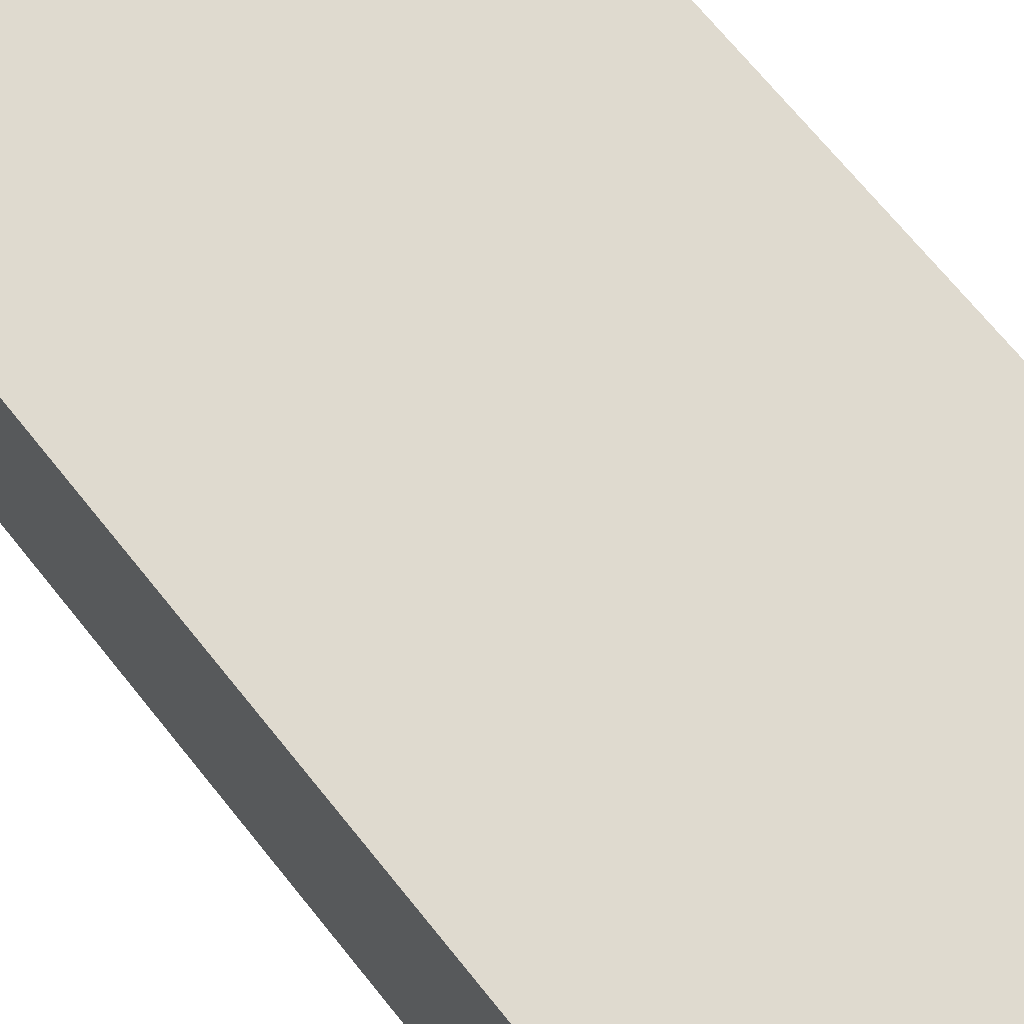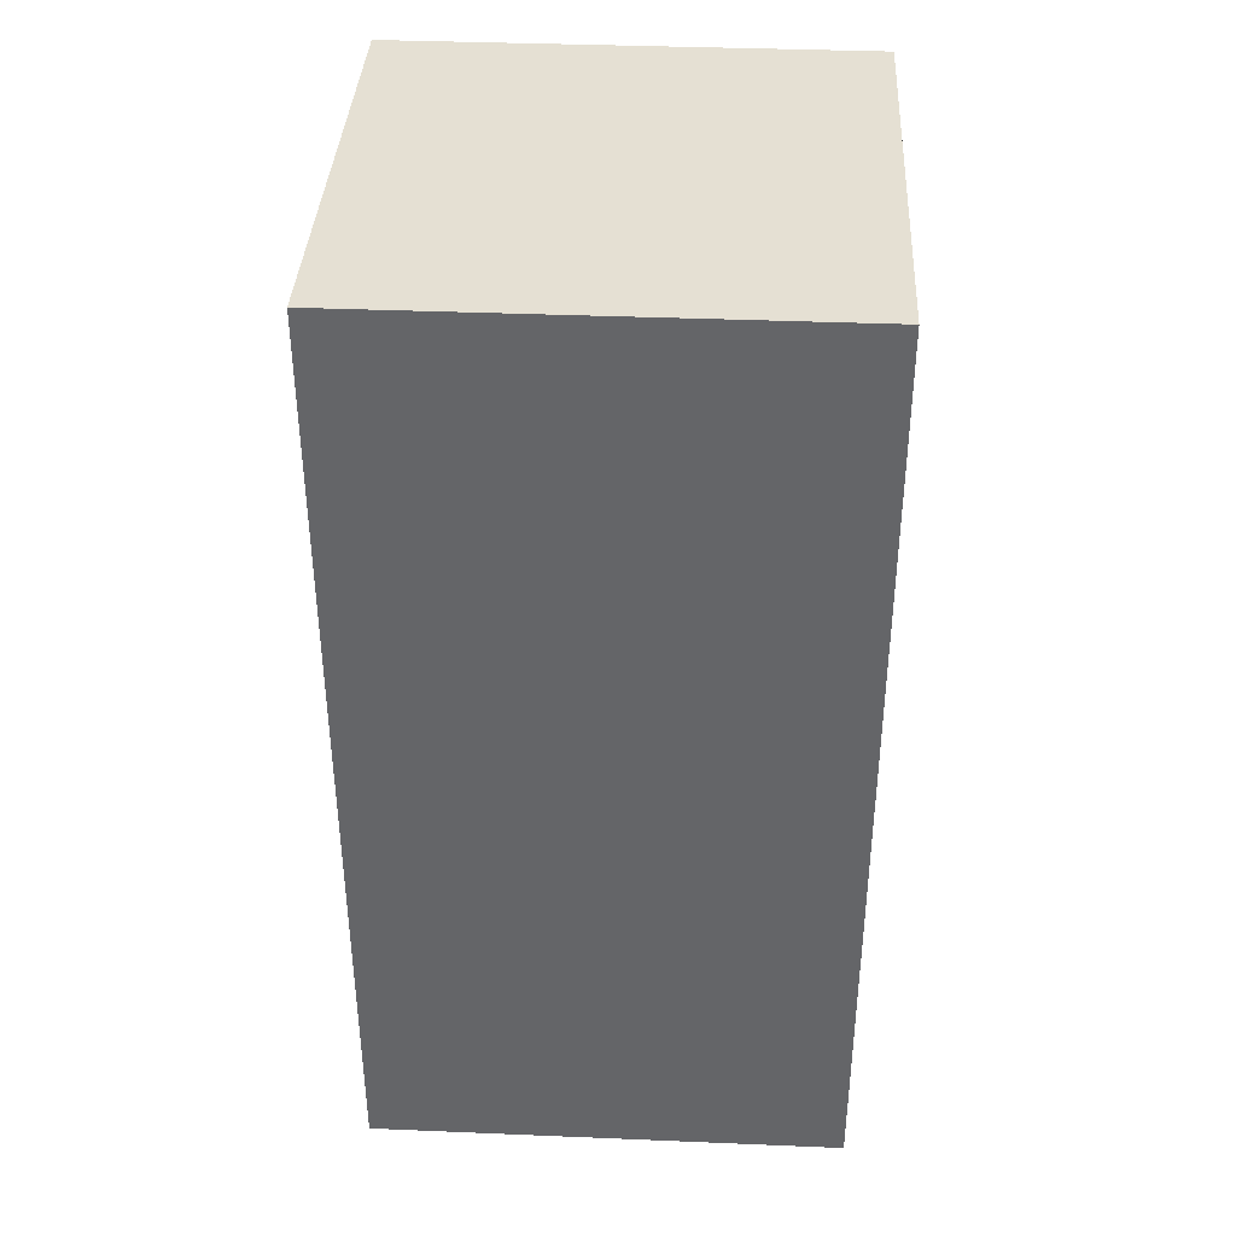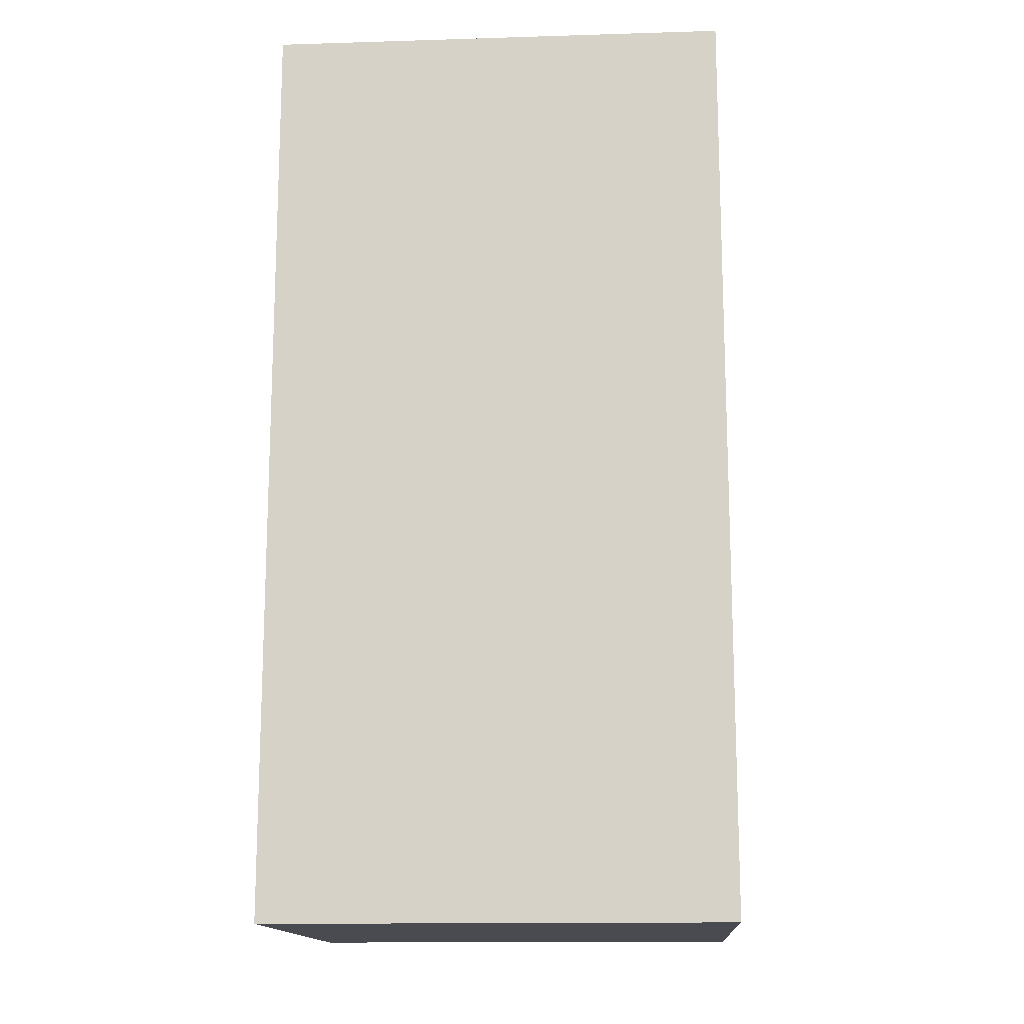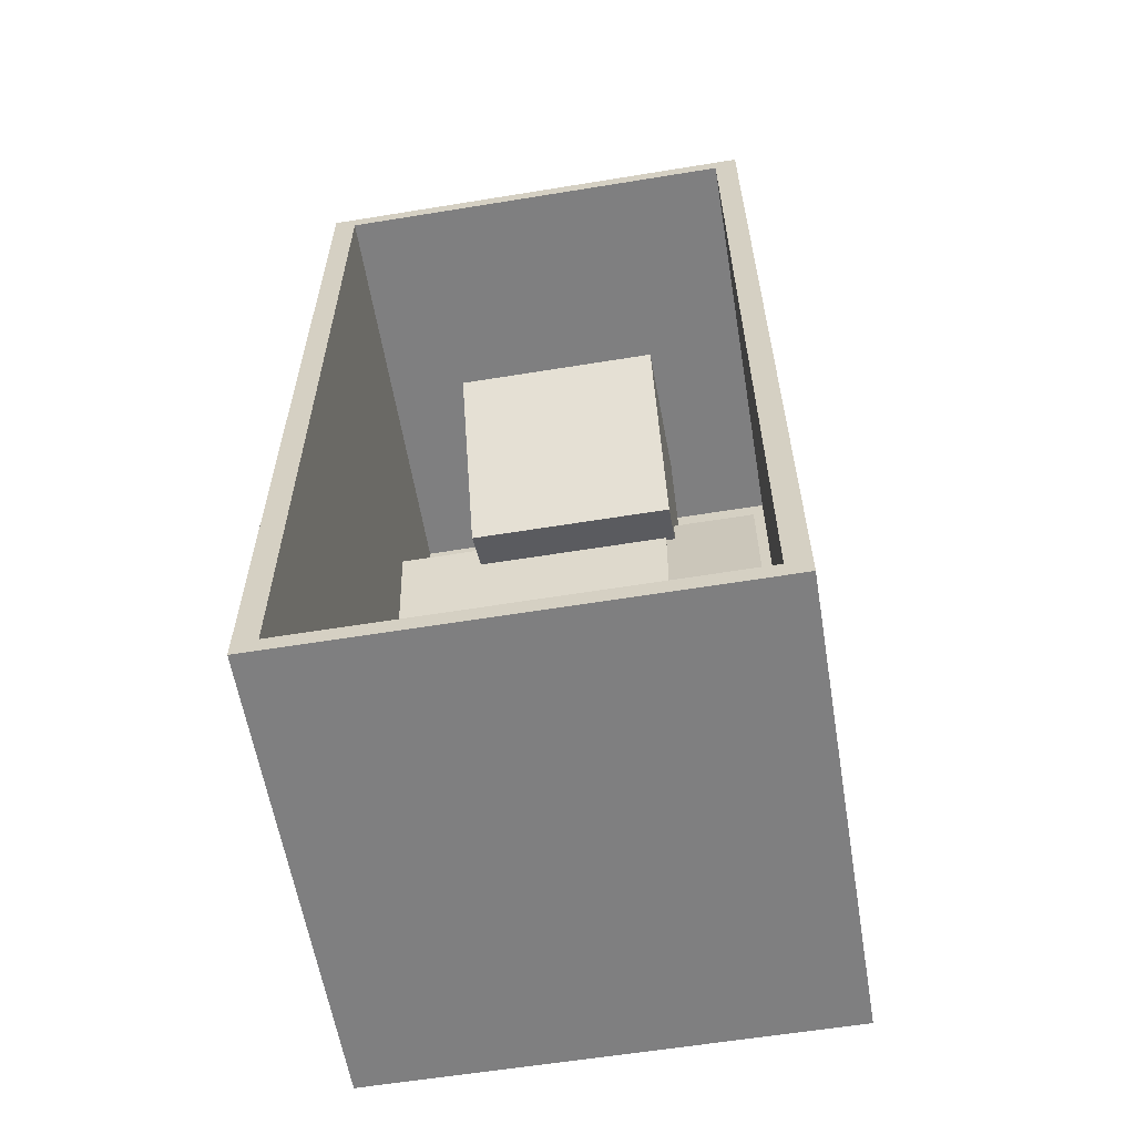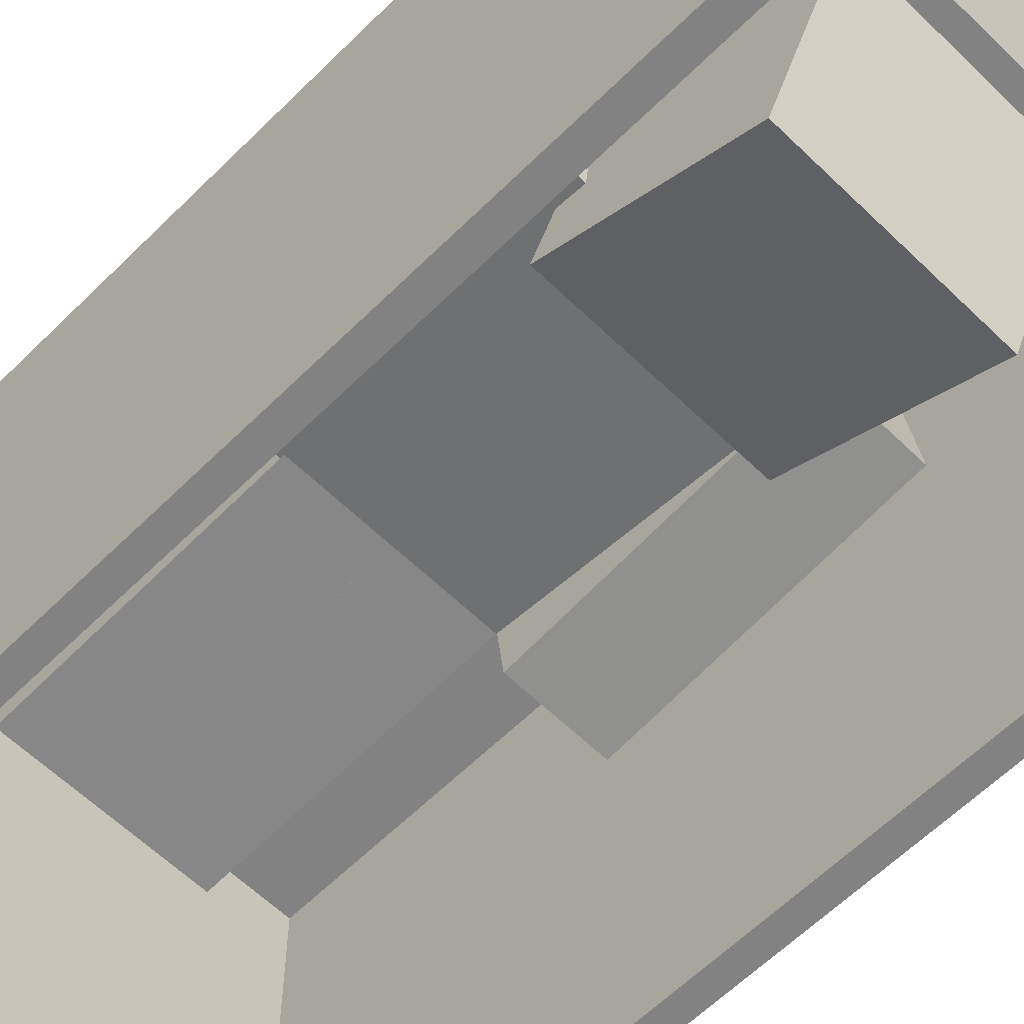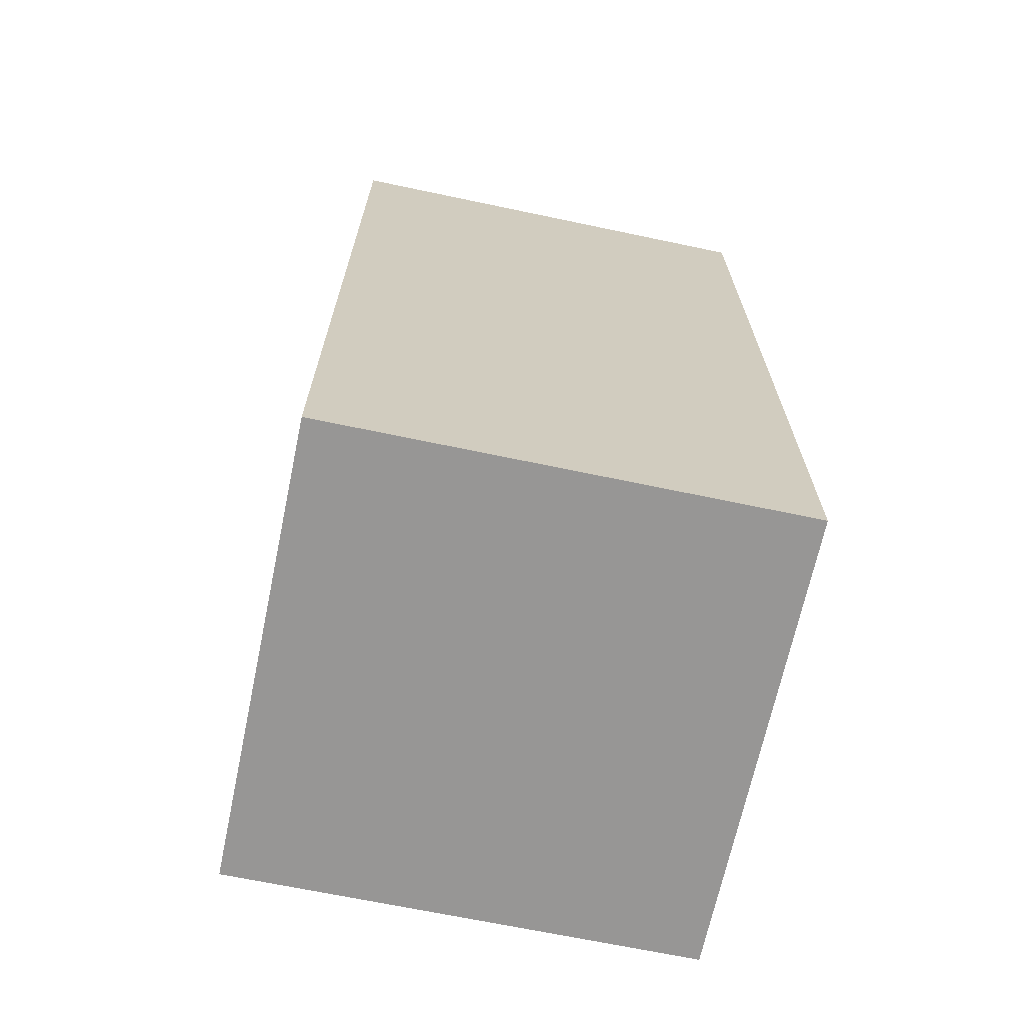
<metadata>
{"format":"obj","ext":"obj","renderer":"f3d","projection":"perspective","resolution":1024,"background":"white","views":[{"elev":70.9,"azim":-39.0,"up":"+Z"},{"elev":38.2,"azim":3.0,"up":"+Y"},{"elev":-14.6,"azim":3.8,"up":"+Y"},{"elev":-59.8,"azim":-170.5,"up":"+Y"},{"elev":-60.7,"azim":135.3,"up":"+Z"},{"elev":-68.0,"azim":-11.9,"up":"+Y"}]}
</metadata>
<code>
o Player
v -0.21 0.2735 0.4208
v -0.21 0.2469 0.2125
v -0.21 0.8985 0.3408
v -0.21 0.8718 0.1325
v -0.42 0.897 0.1573
v -0.42 0.8737 0.366
v -0.21 0.8737 0.366
v -0.21 0.897 0.1573
v -0.42 0.2709 0.0873
v -0.42 0.2476 0.296
v -0.21 0.2476 0.296
v -0.21 0.2709 0.08727
v -0.21 -0.3732 0.3983
v -0.21 -0.3655 0.1884
v -0.21 0.2563 0.4215
v -0.21 0.2641 0.2117
v -0.21 0.9777 0.4251
v -0.21 0.7925 0.04816
v -0.21 1.355 0.24
v -0.21 1.17 -0.137
v 0.21 0.2469 0.2125
v 0.21 0.2735 0.4208
v 0.21 0.8718 0.1325
v 0.21 0.8985 0.3408
v 0.21 0.2469 0.2125
v 0.21 0.2735 0.4208
v 0.42 0.2735 0.4208
v 0.42 0.2469 0.2125
v 0.21 0.8718 0.1325
v 0.21 0.8984 0.3408
v 0.42 0.8984 0.3408
v 0.42 0.8718 0.1325
v 0 -0.3655 0.1884
v -0 -0.3732 0.3983
v 0 0.2563 0.4215
v 0 0.2641 0.2117
v 0.21 0.7926 0.0482
v 0.21 0.9777 0.4252
v 0.21 1.17 -0.137
v 0.21 1.355 0.24
v 0.21 0.2641 0.2117
v 0.21 0.2563 0.4215
v 0.21 -0.3655 0.1884
v 0.21 -0.3732 0.3983
v 0 -0.3655 0.1884
v -0 -0.3732 0.3983
v -0 0.2563 0.4215
v -0 0.2641 0.2117
v -0.23 0.9686 0.4519
v -0.23 0.7658 0.03902
v -0.23 1.381 0.2491
v -0.23 1.179 -0.1638
v 0.23 0.7658 0.03907
v 0.23 0.9686 0.452
v 0.23 1.179 -0.1637
v 0.23 1.381 0.2491
v 0.21 0.8718 0.1325
v 0.21 0.8718 0.1325
v 0.21 0.8985 0.3408
v 0.21 0.8985 0.3408
v 0.21 0.2735 0.4208
v 0.21 0.2735 0.4208
v 0.21 0.2469 0.2125
v 0.21 0.2469 0.2125
v -0.21 0.8985 0.3408
v -0.21 0.8985 0.3408
v -0.21 0.2735 0.4208
v -0.21 0.2735 0.4208
v -0.21 0.8718 0.1325
v -0.21 0.8718 0.1325
v -0.21 0.2469 0.2125
v -0.21 0.2469 0.2125
v -0.42 0.897 0.1573
v -0.42 0.897 0.1573
v -0.42 0.2709 0.0873
v -0.42 0.2709 0.0873
v -0.21 0.8737 0.366
v -0.21 0.8737 0.366
v -0.21 0.2476 0.296
v -0.21 0.2476 0.296
v -0.42 0.8737 0.366
v -0.42 0.8737 0.366
v -0.42 0.2476 0.296
v -0.42 0.2476 0.296
v -0.21 0.897 0.1573
v -0.21 0.897 0.1573
v -0.21 0.2709 0.08727
v -0.21 0.2709 0.08727
v -0 -0.3732 0.3983
v -0 -0.3732 0.3983
v 0 -0.3655 0.1884
v 0 -0.3655 0.1884
v -0.21 -0.3732 0.3983
v -0.21 -0.3732 0.3983
v -0.21 0.2563 0.4215
v -0.21 0.2563 0.4215
v -0.21 0.2641 0.2117
v -0.21 0.2641 0.2117
v -0.21 -0.3655 0.1884
v -0.21 -0.3655 0.1884
v 0.21 1.17 -0.137
v 0.21 1.17 -0.137
v 0.21 1.355 0.24
v 0.21 1.355 0.24
v 0.21 0.9777 0.4252
v 0.21 0.9777 0.4252
v 0.21 0.7926 0.0482
v 0.21 0.7926 0.0482
v -0.21 1.355 0.24
v -0.21 1.355 0.24
v -0.21 0.9777 0.4251
v -0.21 0.9777 0.4251
v -0.21 1.17 -0.137
v -0.21 1.17 -0.137
v -0.21 0.7925 0.04816
v -0.21 0.7925 0.04816
v 0.21 0.8718 0.1325
v 0.21 0.8718 0.1325
v 0.21 0.8984 0.3408
v 0.21 0.8984 0.3408
v 0.21 0.2735 0.4208
v 0.21 0.2735 0.4208
v 0.21 0.2469 0.2125
v 0.21 0.2469 0.2125
v 0.42 0.8984 0.3408
v 0.42 0.8984 0.3408
v 0.42 0.2735 0.4208
v 0.42 0.2735 0.4208
v 0.42 0.8718 0.1325
v 0.42 0.8718 0.1325
v 0.42 0.2469 0.2125
v 0.42 0.2469 0.2125
v 0 0.2563 0.4215
v 0 0.2563 0.4215
v -0 0.2563 0.4215
v -0 0.2563 0.4215
v 0.21 0.2563 0.4215
v 0.21 0.2563 0.4215
v -0 -0.3732 0.3983
v -0 -0.3732 0.3983
v 0 0.2641 0.2117
v 0 0.2641 0.2117
v 0.21 -0.3732 0.3983
v 0.21 -0.3732 0.3983
v 0 -0.3655 0.1884
v 0 -0.3655 0.1884
v 0.21 -0.3655 0.1884
v 0.21 -0.3655 0.1884
v 0.21 0.2641 0.2117
v 0.21 0.2641 0.2117
v -0 0.2641 0.2117
v -0 0.2641 0.2117
v 0.23 1.179 -0.1637
v 0.23 1.179 -0.1637
v 0.23 1.381 0.2491
v 0.23 1.381 0.2491
v 0.23 0.9686 0.452
v 0.23 0.9686 0.452
v 0.23 0.7658 0.03907
v 0.23 0.7658 0.03907
v -0.23 1.381 0.2491
v -0.23 1.381 0.2491
v -0.23 0.9686 0.4519
v -0.23 0.9686 0.4519
v -0.23 1.179 -0.1638
v -0.23 1.179 -0.1638
v -0.23 0.7658 0.03902
v -0.23 0.7658 0.03902
v 0.5 1.5 -0.5
v 0.5 -0.5 -0.5
v 0.5 1.5 0.5
v 0.5 -0.5 0.5
v -0.5 1.5 -0.5
v -0.5 -0.5 -0.5
v -0.5 1.5 0.5
v -0.5 -0.5 0.5
v 0.45 -0.4626 -0.5
v -0.45 -0.4626 -0.5
v 0.45 1.463 -0.5
v -0.45 1.463 -0.5
v 0.45 -0.4626 0.4494
v -0.45 -0.4626 0.4494
v 0.45 1.463 0.4494
v -0.45 1.463 0.4494
v 0.45 0.5 0.4494
v 0.45 1.463 -0.444
v 0.45 -0.4626 -0.444
v 0.45 1.463 -0.4869
v 0.45 -0.4626 -0.4869
v -0.4577 1.463 -0.4869
v -0.4577 1.463 -0.444
v -0.4577 -0.4626 -0.4869
v -0.4577 -0.4626 -0.444
v -0.4577 0.9813 -0.444
v -0.4577 0.0187 -0.444
v -0.4577 0.5 -0.444
v 0.45 -0.4626 -0.4747
g Player_character2
f 59 3 1 22
f 65 4 2 67
f 69 57 63 71
f 21 61 68 72
f 70 66 24 23
f 48 145 46 135
f 7 6 10 11
f 8 77 79 12
f 33 34 13 14
f 15 16 99 93
f 103 19 17 38
f 109 20 18 111
f 113 101 107 115
f 37 105 112 116
f 114 110 40 39
f 35 95 94 89
f 149 43 45 151
f 97 141 91 100
f 25 28 27 26
f 32 29 30 31
f 47 139 44 42
f 36 133 90 92
f 137 143 147 41
f 60 62 64 58
f 104 106 108 102
f 98 96 134 142
f 5 85 87 9
f 81 73 75 83
f 125 127 131 129
f 74 82 78 86
f 130 132 123 117
f 146 148 144 140
f 118 124 121 119
f 88 80 84 76
f 120 122 128 126
f 150 152 136 138
f 155 51 49 54
f 161 52 50 163
f 165 153 159 167
f 53 157 164 168
f 166 162 56 55
f 156 158 160 154
g Player_Locker
f 169 173 175 171
f 172 171 175 176
f 176 175 173 174
f 174 170 172 176
f 170 169 171 172
f 174 173 180 178
f 180 179 188 186 183 184
f 170 174 178 177
f 173 169 179 180
f 169 170 177 179
f 182 184 183 185 181
f 185 183 186 188 179 177 187 181
f 178 180 184 182
f 177 178 182 181 187 189
g Player_Window
f 194 191 190 192 193 195 196

</code>
